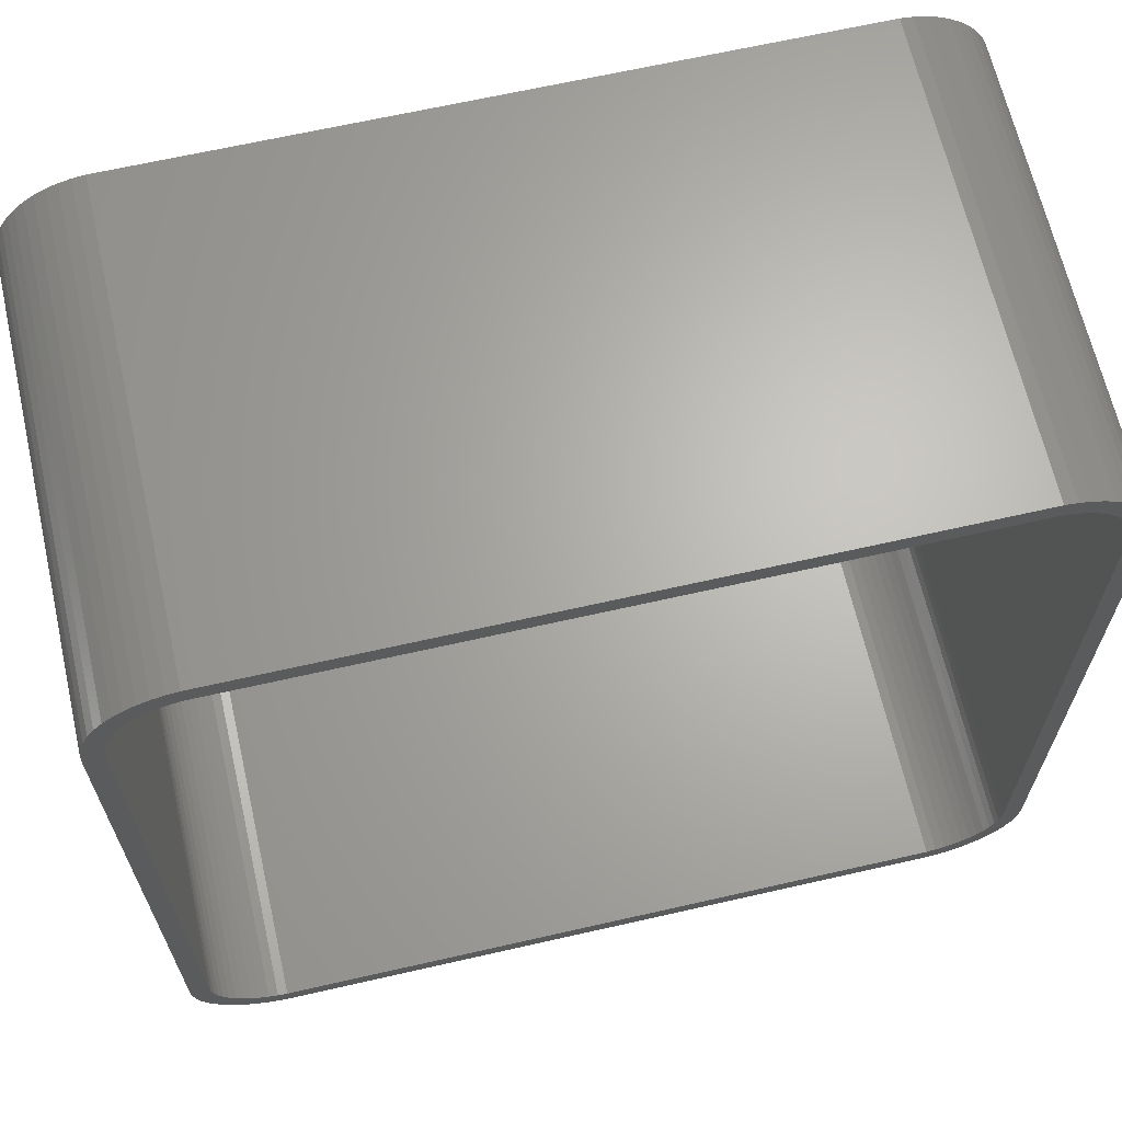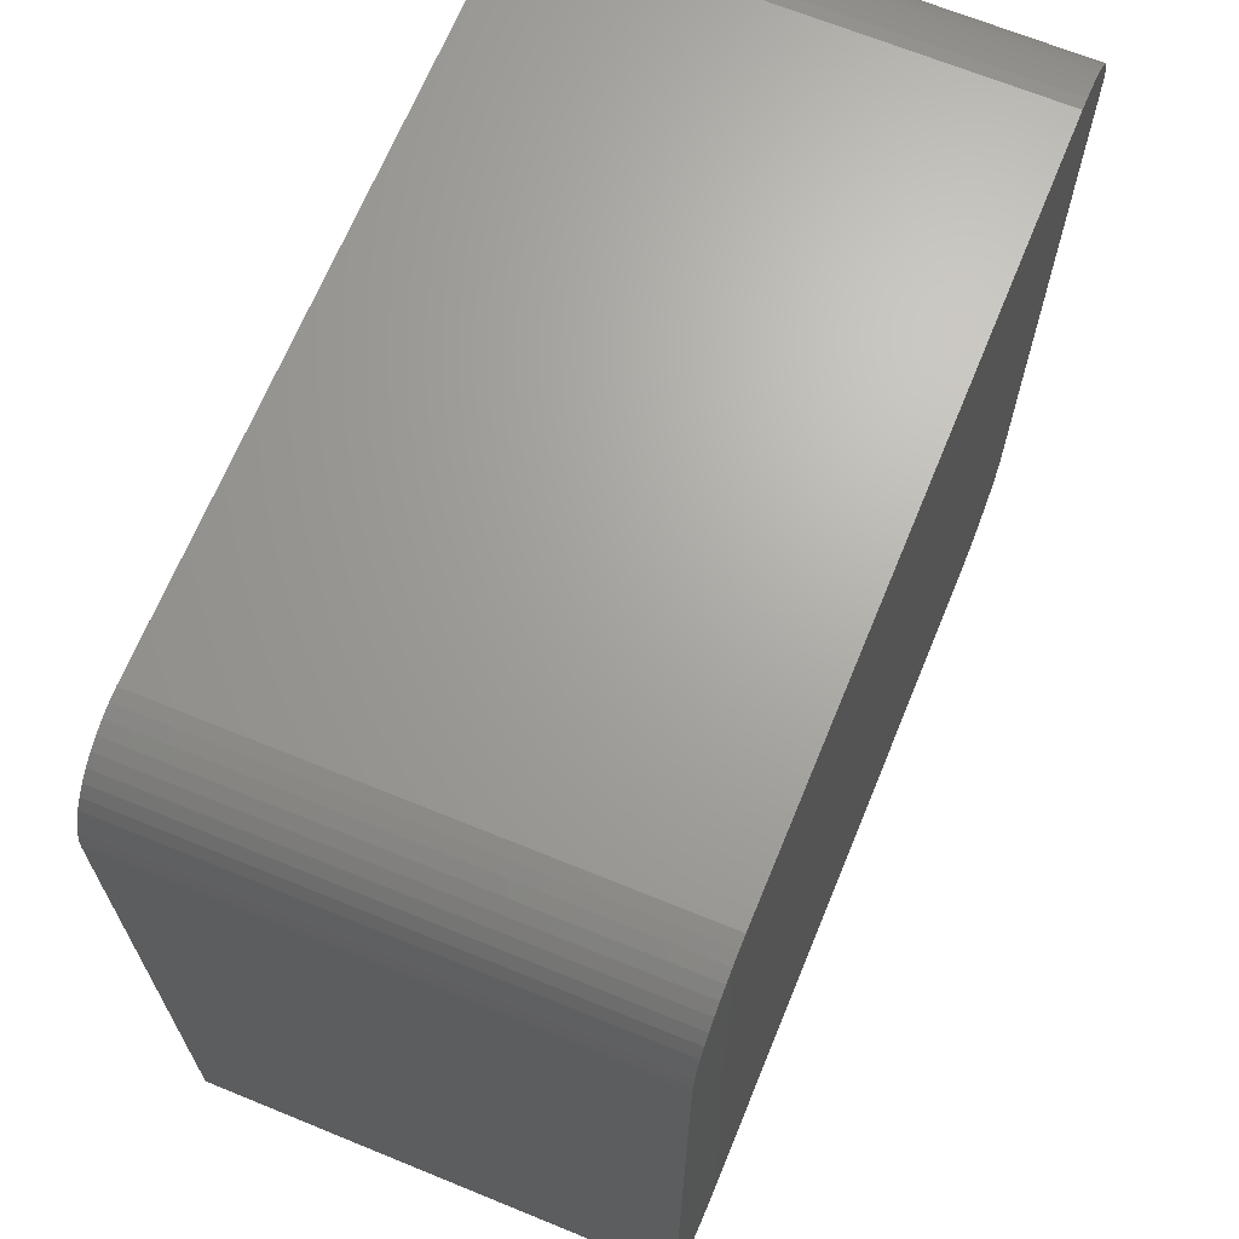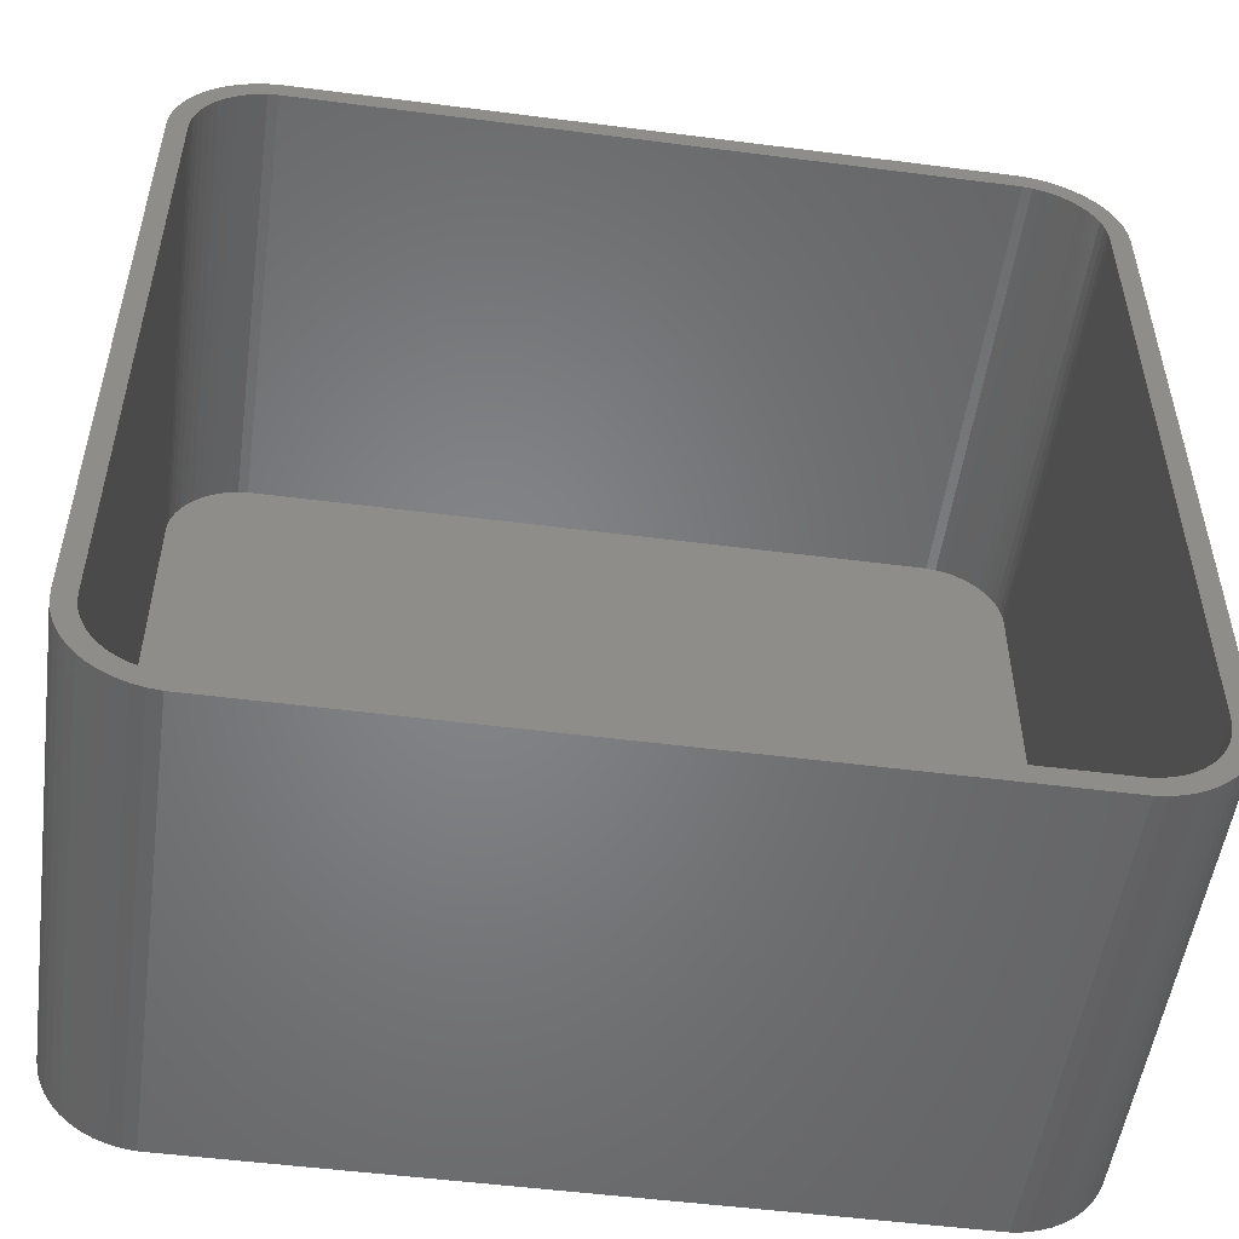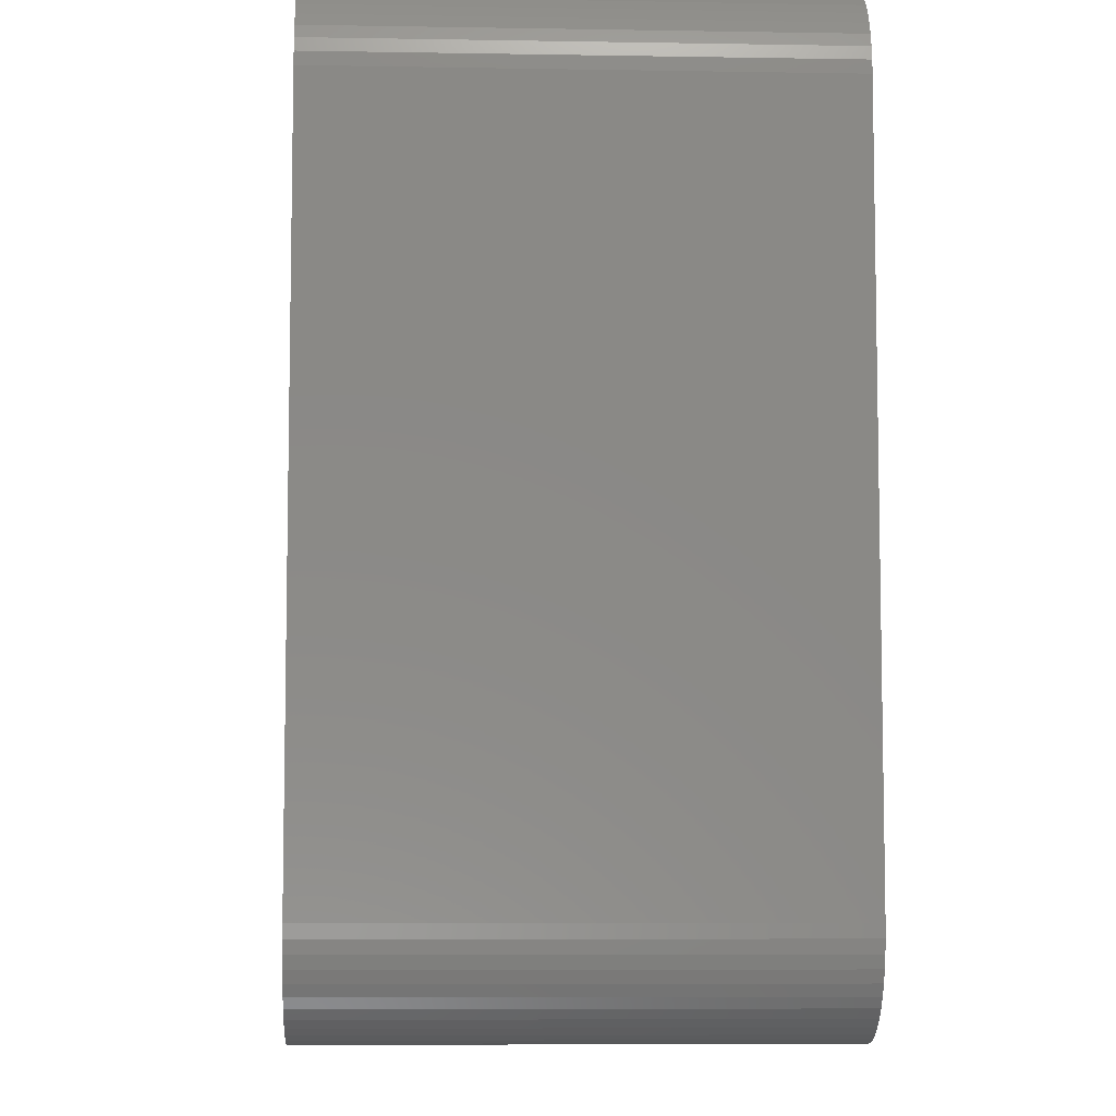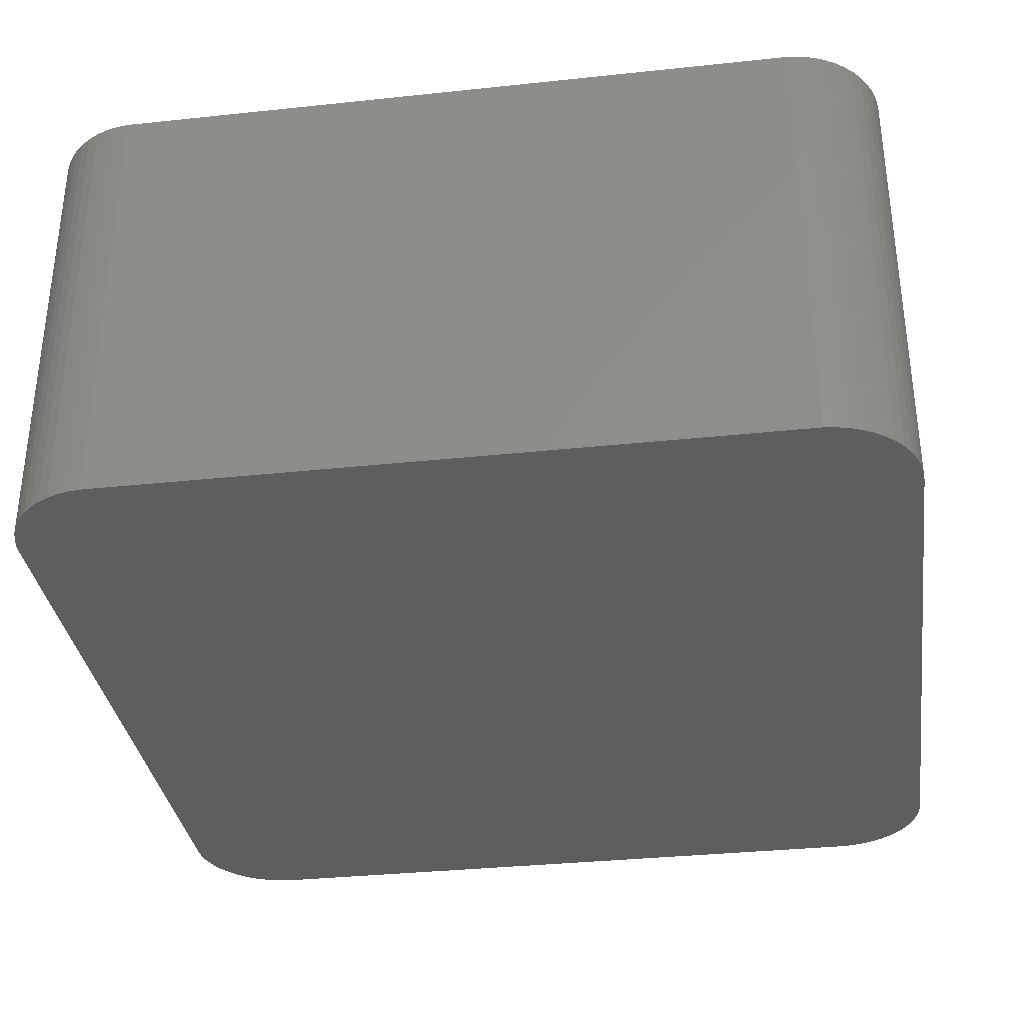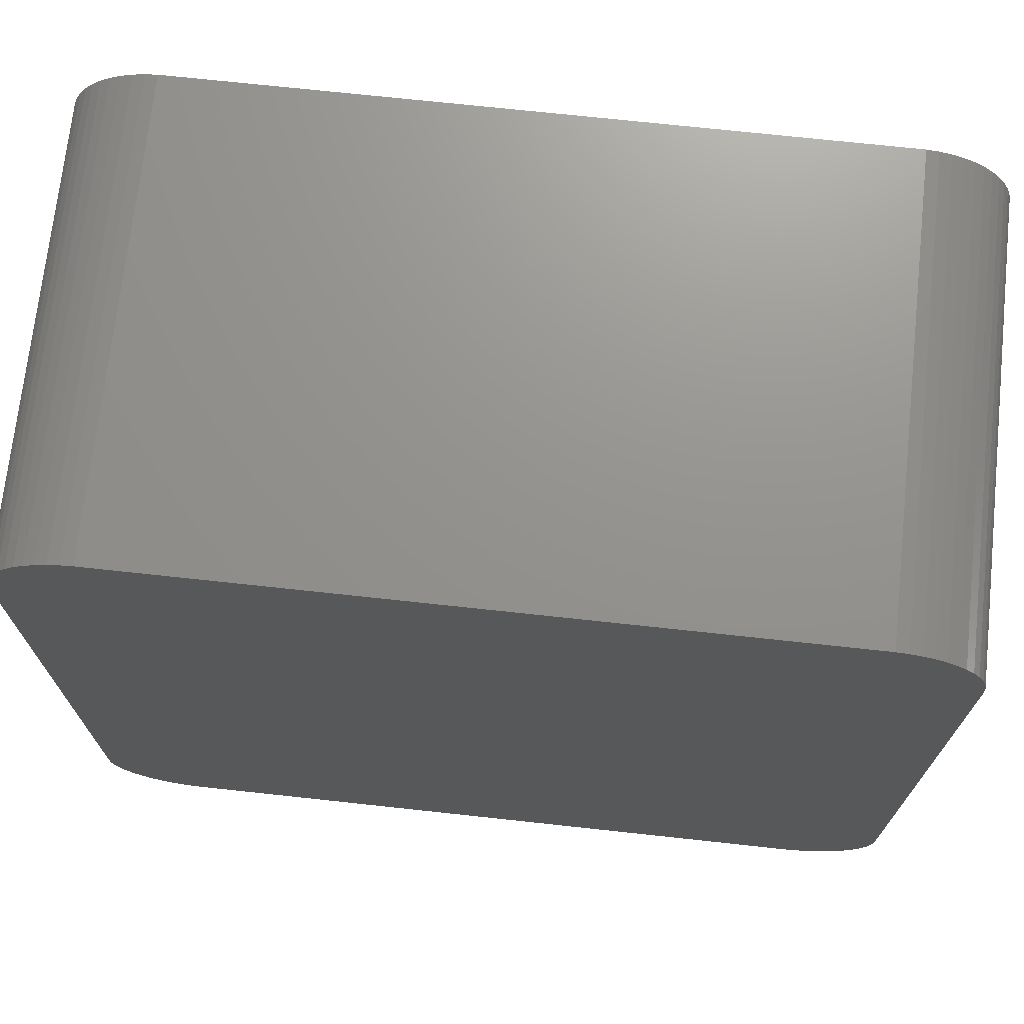
<metadata>
{"format":"stl","ext":"stl","renderer":"f3d","projection":"perspective","resolution":1024,"background":"white","views":[{"elev":65.7,"azim":-12.9,"up":"+Y"},{"elev":67.4,"azim":112.3,"up":"+Y"},{"elev":-52.1,"azim":-7.9,"up":"+Y"},{"elev":-7.3,"azim":87.2,"up":"+Y"},{"elev":-34.0,"azim":-171.8,"up":"+Z"},{"elev":71.5,"azim":-173.8,"up":"+Y"}]}
</metadata>
<code>
# stl→obj: 208 verts, 412 faces
v -22.5 -17.5 0
v -22.5 17.5 24
v -22.5 17.5 0
v -22.5 -17.5 24
v 21.5 17.5 24
v 22.5 17.5 24
v 22.46 18.13 24
v 22.5 -17.5 24
v 21.47 18 24
v 22.34 18.74 24
v 21.5 -17.5 24
v 21.37 18.49 24
v 22.15 19.34 24
v 22.46 -18.13 24
v 21.22 18.97 24
v 21.88 19.91 24
v 21.47 -18 24
v 21.01 19.43 24
v 21.55 20.44 24
v 22.34 -18.74 24
v 21.37 -18.49 24
v 20.74 19.85 24
v 21.14 20.92 24
v 20.42 20.24 24
v 20.69 21.35 24
v 20.05 20.58 24
v 20.18 21.72 24
v 19.64 20.88 24
v 19.63 22.02 24
v 19.2 21.12 24
v 19.05 22.26 24
v 18.74 21.3 24
v 18.44 22.41 24
v 18.25 21.43 24
v 17.81 22.49 24
v 17.75 21.49 24
v -17.75 21.49 24
v -17.81 22.49 24
v -18.25 21.43 24
v -18.44 22.41 24
v -18.74 21.3 24
v -19.05 22.26 24
v -19.2 21.12 24
v -19.63 22.02 24
v -19.64 20.88 24
v -20.18 21.72 24
v -20.05 20.58 24
v -20.69 21.35 24
v -20.42 20.24 24
v -21.14 20.92 24
v -20.74 19.85 24
v -21.55 20.44 24
v -21.01 19.43 24
v -21.88 19.91 24
v -21.22 18.97 24
v -22.34 18.74 24
v -21.37 18.49 24
v -22.15 19.34 24
v 22.15 -19.34 24
v 21.22 -18.97 24
v 21.88 -19.91 24
v 21.01 -19.43 24
v 21.55 -20.44 24
v 20.74 -19.85 24
v 21.14 -20.92 24
v 20.42 -20.24 24
v 20.69 -21.35 24
v 20.05 -20.58 24
v 20.18 -21.72 24
v 19.64 -20.88 24
v 19.63 -22.02 24
v 19.2 -21.12 24
v 19.05 -22.26 24
v 18.74 -21.3 24
v 18.44 -22.41 24
v 18.25 -21.43 24
v 17.81 -22.49 24
v 17.75 -21.49 24
v -17.75 -21.49 24
v -17.81 -22.49 24
v -18.25 -21.43 24
v -18.44 -22.41 24
v -18.74 -21.3 24
v -19.05 -22.26 24
v -19.2 -21.12 24
v -19.63 -22.02 24
v -19.64 -20.88 24
v -20.18 -21.72 24
v -20.05 -20.58 24
v -20.69 -21.35 24
v -20.42 -20.24 24
v -21.14 -20.92 24
v -20.74 -19.85 24
v -21.55 -20.44 24
v -21.01 -19.43 24
v -21.88 -19.91 24
v -21.22 -18.97 24
v -22.15 -19.34 24
v -21.37 -18.49 24
v -22.34 -18.74 24
v -21.47 -18 24
v -22.46 -18.13 24
v -21.5 -17.5 24
v -21.5 17.5 24
v -21.47 18 24
v -22.46 18.13 24
v 21.14 20.92 0
v 21.55 20.44 0
v -22.46 18.13 0
v -22.34 18.74 0
v -17.81 -22.49 0
v 17.81 -22.49 0
v -19.63 22.02 0
v -20.18 21.72 0
v 18.44 22.41 0
v 17.81 22.49 0
v 20.69 -21.35 0
v 21.14 -20.92 0
v 22.5 17.5 0
v 22.5 -17.5 0
v -20.69 21.35 0
v -21.14 20.92 0
v -17.81 22.49 0
v -19.05 22.26 0
v -21.14 -20.92 0
v -21.55 -20.44 0
v -22.15 19.34 0
v -21.55 20.44 0
v 20.18 21.72 0
v 19.63 22.02 0
v -18.44 22.41 0
v -20.69 -21.35 0
v -19.63 -22.02 0
v -19.05 -22.26 0
v -22.15 -19.34 0
v -22.34 -18.74 0
v 22.34 -18.74 0
v 22.15 -19.34 0
v 21.55 -20.44 0
v -21.88 19.91 0
v 22.15 19.34 0
v 22.34 18.74 0
v 22.46 18.13 0
v 19.05 22.26 0
v 20.69 21.35 0
v -22.46 -18.13 0
v 22.46 -18.13 0
v 21.88 -19.91 0
v 21.88 19.91 0
v 20.18 -21.72 0
v 19.63 -22.02 0
v 19.05 -22.26 0
v 18.44 -22.41 0
v -18.44 -22.41 0
v -20.18 -21.72 0
v -21.88 -19.91 0
v -21.5 17.5 1
v -21.5 -17.5 1
v -21.47 -18 1
v -21.47 18 1
v -17.75 21.49 1
v 17.75 21.49 1
v -19.2 21.12 1
v -18.74 21.3 1
v 17.75 -21.49 1
v -17.75 -21.49 1
v 21.37 -18.49 1
v 21.47 -18 1
v 21.5 -17.5 1
v 21.5 17.5 1
v -21.22 18.97 1
v -21.37 18.49 1
v -20.05 20.58 1
v -19.64 20.88 1
v -18.25 -21.43 1
v -18.74 -21.3 1
v -20.42 20.24 1
v 20.74 19.85 1
v 20.42 20.24 1
v 21.37 18.49 1
v 21.22 18.97 1
v 18.74 21.3 1
v 19.2 21.12 1
v -20.74 -19.85 1
v -20.42 -20.24 1
v -21.01 -19.43 1
v -19.64 -20.88 1
v -20.05 -20.58 1
v -19.2 -21.12 1
v 20.05 -20.58 1
v 19.64 -20.88 1
v 20.42 -20.24 1
v 20.74 -19.85 1
v 21.22 -18.97 1
v -20.74 19.85 1
v 19.64 20.88 1
v 20.05 20.58 1
v -18.25 21.43 1
v 21.47 18 1
v 21.01 19.43 1
v 21.01 -19.43 1
v 18.25 21.43 1
v 19.2 -21.12 1
v 18.74 -21.3 1
v 18.25 -21.43 1
v -21.01 19.43 1
v -21.22 -18.97 1
v -21.37 -18.49 1
f 1 2 3
f 2 1 4
f 5 6 7
f 6 5 8
f 9 7 10
f 11 8 5
f 12 10 13
f 8 11 14
f 15 13 16
f 17 14 11
f 18 16 19
f 14 17 20
f 21 20 17
f 7 9 5
f 10 12 9
f 13 15 12
f 22 19 23
f 16 18 15
f 19 22 18
f 24 23 25
f 23 24 22
f 26 25 27
f 25 26 24
f 27 28 26
f 29 28 27
f 29 30 28
f 31 30 29
f 31 32 30
f 33 32 31
f 33 34 32
f 35 34 33
f 35 36 34
f 35 37 36
f 38 37 35
f 38 39 37
f 40 39 38
f 40 41 39
f 42 41 40
f 42 43 41
f 44 43 42
f 44 45 43
f 46 45 44
f 45 46 47
f 48 47 46
f 47 48 49
f 50 49 48
f 49 50 51
f 52 51 50
f 51 52 53
f 54 53 52
f 53 54 55
f 56 57 58
f 55 58 57
f 58 55 54
f 20 21 59
f 60 59 21
f 59 60 61
f 62 61 60
f 61 62 63
f 64 63 62
f 63 64 65
f 66 65 64
f 65 66 67
f 68 67 66
f 67 68 69
f 70 69 68
f 70 71 69
f 72 71 70
f 72 73 71
f 74 73 72
f 74 75 73
f 76 75 74
f 76 77 75
f 78 77 76
f 79 77 78
f 79 80 77
f 81 80 79
f 81 82 80
f 83 82 81
f 83 84 82
f 85 84 83
f 85 86 84
f 87 86 85
f 88 87 89
f 87 88 86
f 90 89 91
f 89 90 88
f 92 91 93
f 94 93 95
f 91 92 90
f 96 95 97
f 98 97 99
f 100 99 101
f 93 94 92
f 102 101 103
f 104 2 103
f 57 56 105
f 4 103 2
f 106 105 56
f 102 103 4
f 105 106 104
f 95 96 94
f 104 106 2
f 97 98 96
f 99 100 98
f 101 102 100
f 19 107 23
f 107 19 108
f 109 56 110
f 56 109 106
f 111 77 80
f 77 111 112
f 113 46 44
f 46 113 114
f 115 35 33
f 35 115 116
f 117 65 67
f 65 117 118
f 8 119 6
f 119 8 120
f 121 50 48
f 50 121 122
f 116 38 35
f 38 116 123
f 124 44 42
f 44 124 113
f 125 94 126
f 94 125 92
f 3 106 109
f 106 3 2
f 110 58 127
f 58 110 56
f 128 50 122
f 50 128 52
f 114 48 46
f 48 114 121
f 129 29 27
f 29 129 130
f 131 42 40
f 42 131 124
f 123 40 38
f 40 123 131
f 125 90 92
f 90 125 132
f 133 84 86
f 84 133 134
f 135 100 136
f 100 135 98
f 59 137 20
f 137 59 138
f 65 139 63
f 139 65 118
f 127 54 140
f 54 127 58
f 10 141 13
f 141 10 142
f 7 142 10
f 142 7 143
f 130 31 29
f 31 130 144
f 107 25 23
f 25 107 145
f 146 4 1
f 4 146 102
f 112 120 147
f 1 120 112
f 112 147 137
f 120 1 119
f 112 137 138
f 119 116 143
f 112 138 148
f 143 116 142
f 112 148 139
f 142 116 141
f 112 139 118
f 141 116 149
f 112 118 117
f 149 116 108
f 112 117 150
f 108 116 107
f 112 150 151
f 107 116 145
f 112 151 152
f 145 116 129
f 112 152 153
f 129 116 130
f 130 116 144
f 144 116 115
f 1 112 111
f 3 119 1
f 1 111 154
f 119 3 116
f 1 154 134
f 116 3 123
f 1 134 133
f 123 3 131
f 1 133 155
f 131 3 124
f 1 155 132
f 124 3 113
f 1 132 125
f 113 3 114
f 1 125 126
f 114 3 121
f 1 126 156
f 121 3 122
f 1 156 135
f 122 3 128
f 1 135 136
f 128 3 140
f 1 136 146
f 140 3 127
f 127 3 110
f 110 3 109
f 154 80 82
f 80 154 111
f 132 88 90
f 88 132 155
f 134 82 84
f 82 134 154
f 156 98 135
f 98 156 96
f 14 120 8
f 120 14 147
f 20 147 14
f 147 20 137
f 63 148 61
f 148 63 139
f 140 52 128
f 52 140 54
f 13 149 16
f 149 13 141
f 16 108 19
f 108 16 149
f 6 143 7
f 143 6 119
f 144 33 31
f 33 144 115
f 145 27 25
f 27 145 129
f 151 69 71
f 69 151 150
f 112 75 77
f 75 112 153
f 155 86 88
f 86 155 133
f 136 102 146
f 102 136 100
f 126 96 156
f 96 126 94
f 61 138 59
f 138 61 148
f 152 71 73
f 71 152 151
f 153 73 75
f 73 153 152
f 150 67 69
f 67 150 117
f 103 157 104
f 157 103 158
f 101 158 103
f 158 101 159
f 104 160 105
f 160 104 157
f 161 36 37
f 36 161 162
f 163 41 43
f 41 163 164
f 165 79 78
f 79 165 166
f 167 17 168
f 17 167 21
f 169 5 170
f 5 169 11
f 57 171 55
f 171 57 172
f 173 45 47
f 45 173 174
f 175 83 81
f 83 175 176
f 105 172 57
f 172 105 160
f 177 47 49
f 47 177 173
f 178 24 179
f 24 178 22
f 180 15 181
f 15 180 12
f 182 30 32
f 30 182 183
f 174 43 45
f 43 174 163
f 91 184 93
f 184 91 185
f 93 186 95
f 186 93 184
f 187 89 87
f 89 187 188
f 176 85 83
f 85 176 189
f 190 70 68
f 70 190 191
f 192 64 193
f 64 192 66
f 194 21 167
f 21 194 60
f 51 177 49
f 177 51 195
f 196 26 28
f 26 196 197
f 183 28 30
f 28 183 196
f 164 39 41
f 39 164 198
f 198 37 39
f 37 198 161
f 162 170 199
f 157 170 162
f 162 199 180
f 170 157 169
f 162 180 181
f 169 165 168
f 162 181 200
f 168 165 167
f 162 200 178
f 167 165 194
f 162 178 179
f 194 165 201
f 162 179 197
f 201 165 193
f 162 197 196
f 193 165 192
f 162 196 183
f 192 165 190
f 162 183 182
f 190 165 191
f 162 182 202
f 191 165 203
f 203 165 204
f 204 165 205
f 157 162 161
f 158 169 157
f 157 161 198
f 169 158 165
f 157 198 164
f 165 158 166
f 157 164 163
f 166 158 175
f 157 163 174
f 175 158 176
f 157 174 173
f 176 158 189
f 157 173 177
f 189 158 187
f 157 177 195
f 187 158 188
f 157 195 206
f 188 158 185
f 157 206 171
f 185 158 184
f 157 171 172
f 184 158 186
f 157 172 160
f 186 158 207
f 207 158 208
f 208 158 159
f 97 208 99
f 208 97 207
f 99 159 101
f 159 99 208
f 95 207 97
f 207 95 186
f 166 81 79
f 81 166 175
f 189 87 85
f 87 189 187
f 188 91 89
f 91 188 185
f 205 78 76
f 78 205 165
f 168 11 169
f 11 168 17
f 193 62 201
f 62 193 64
f 55 206 53
f 206 55 171
f 53 195 51
f 195 53 206
f 170 9 199
f 9 170 5
f 181 18 200
f 18 181 15
f 200 22 178
f 22 200 18
f 199 12 180
f 12 199 9
f 197 24 26
f 24 197 179
f 162 34 36
f 34 162 202
f 204 76 74
f 76 204 205
f 201 60 194
f 60 201 62
f 202 32 34
f 32 202 182
f 203 74 72
f 74 203 204
f 192 68 66
f 68 192 190
f 191 72 70
f 72 191 203

</code>
